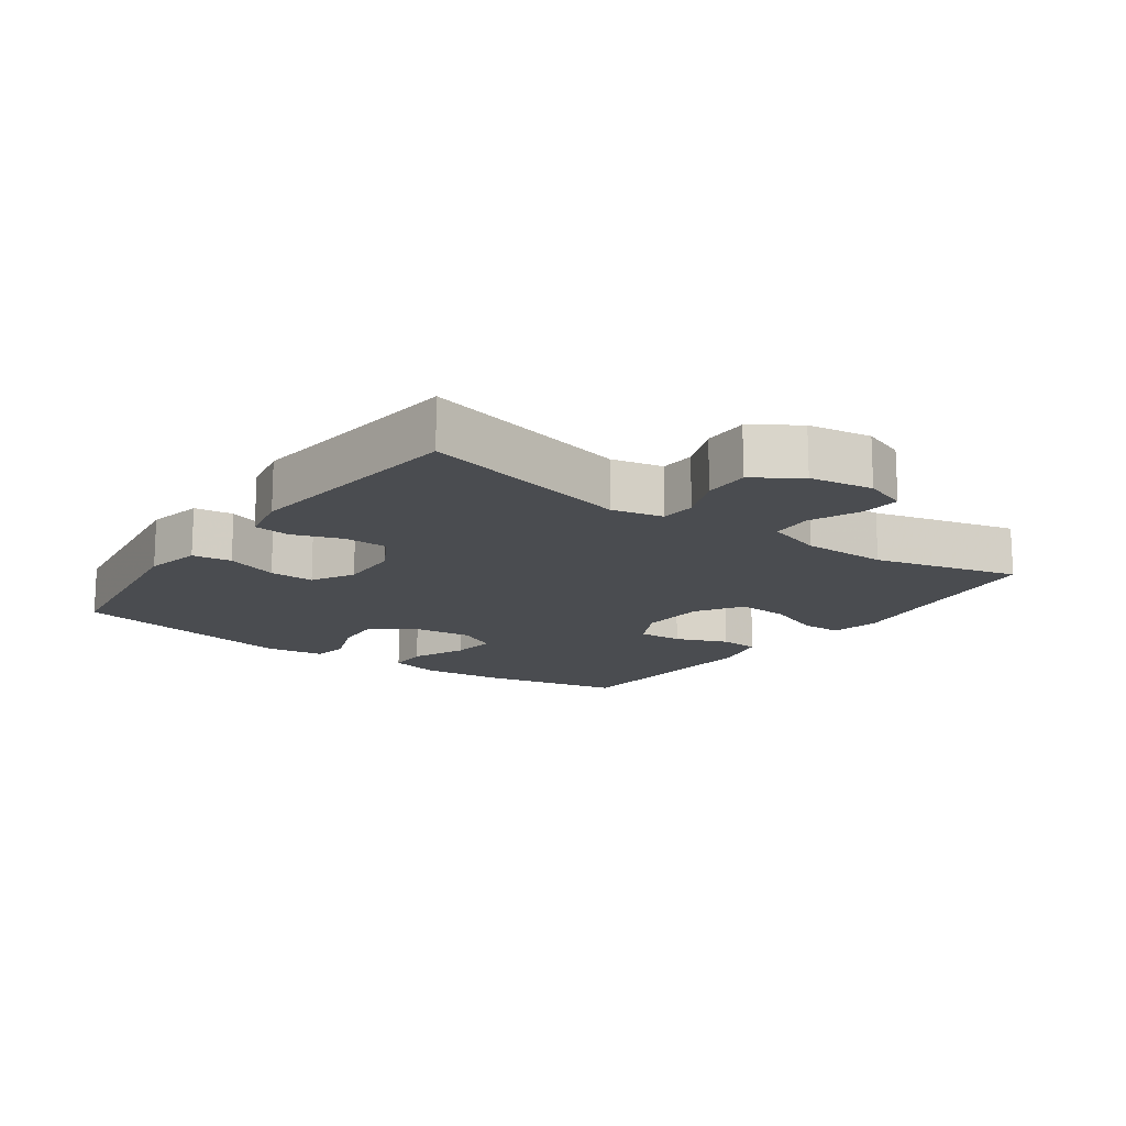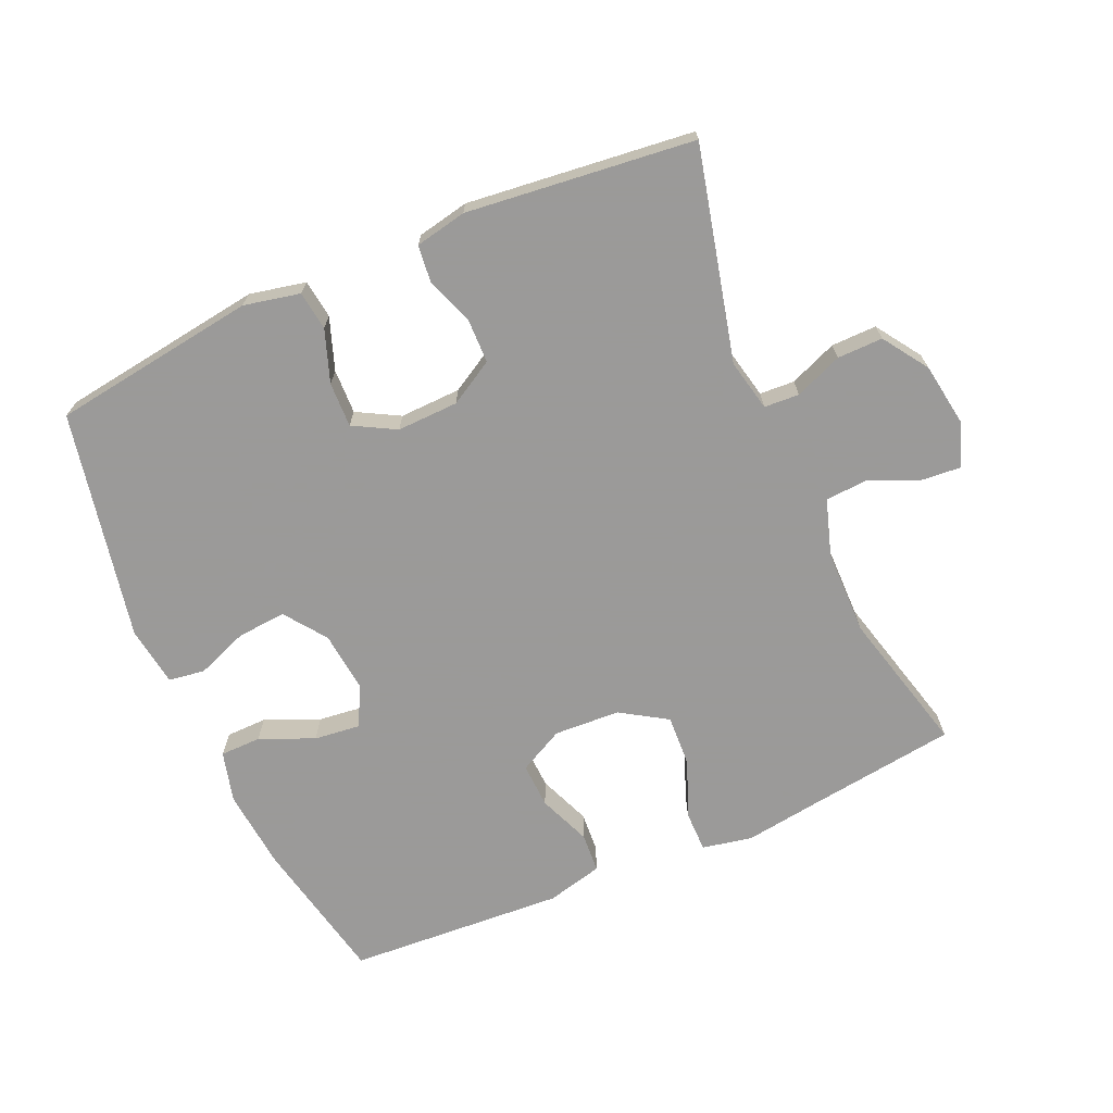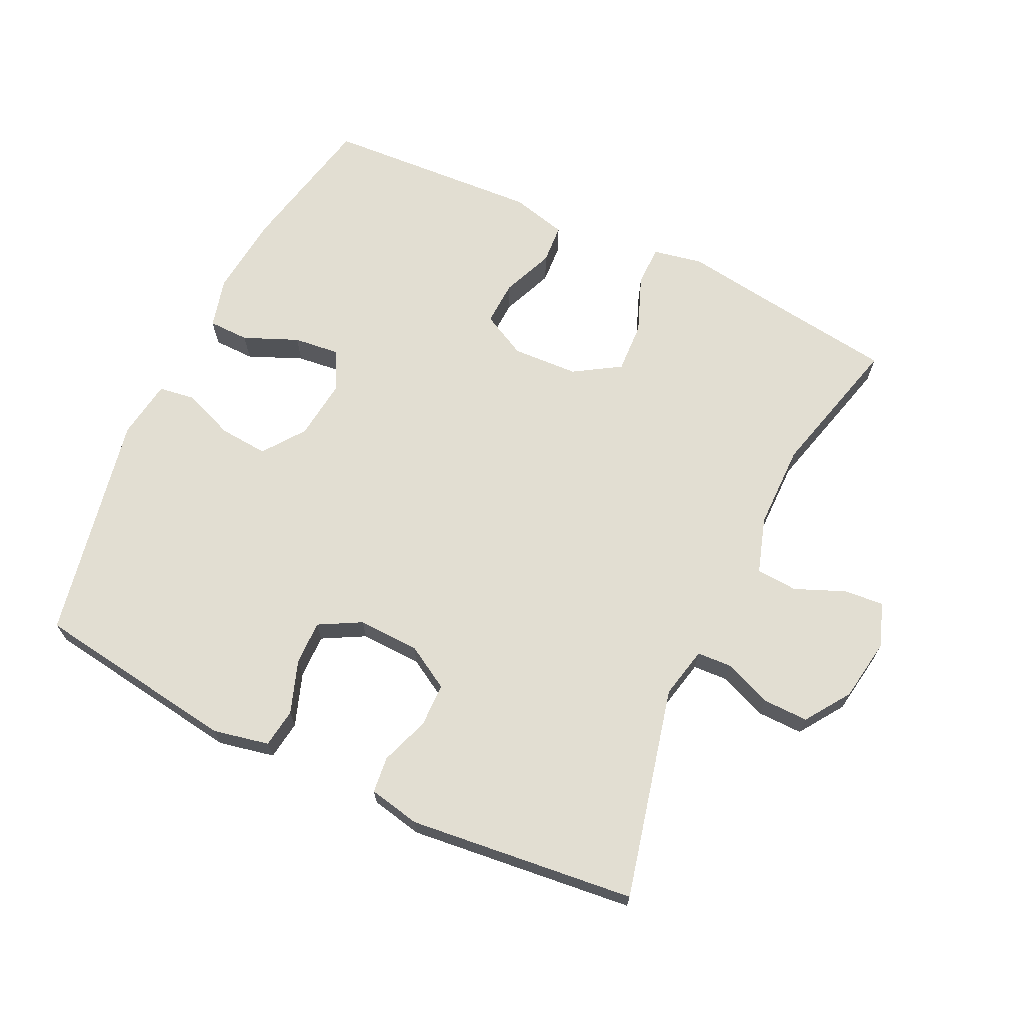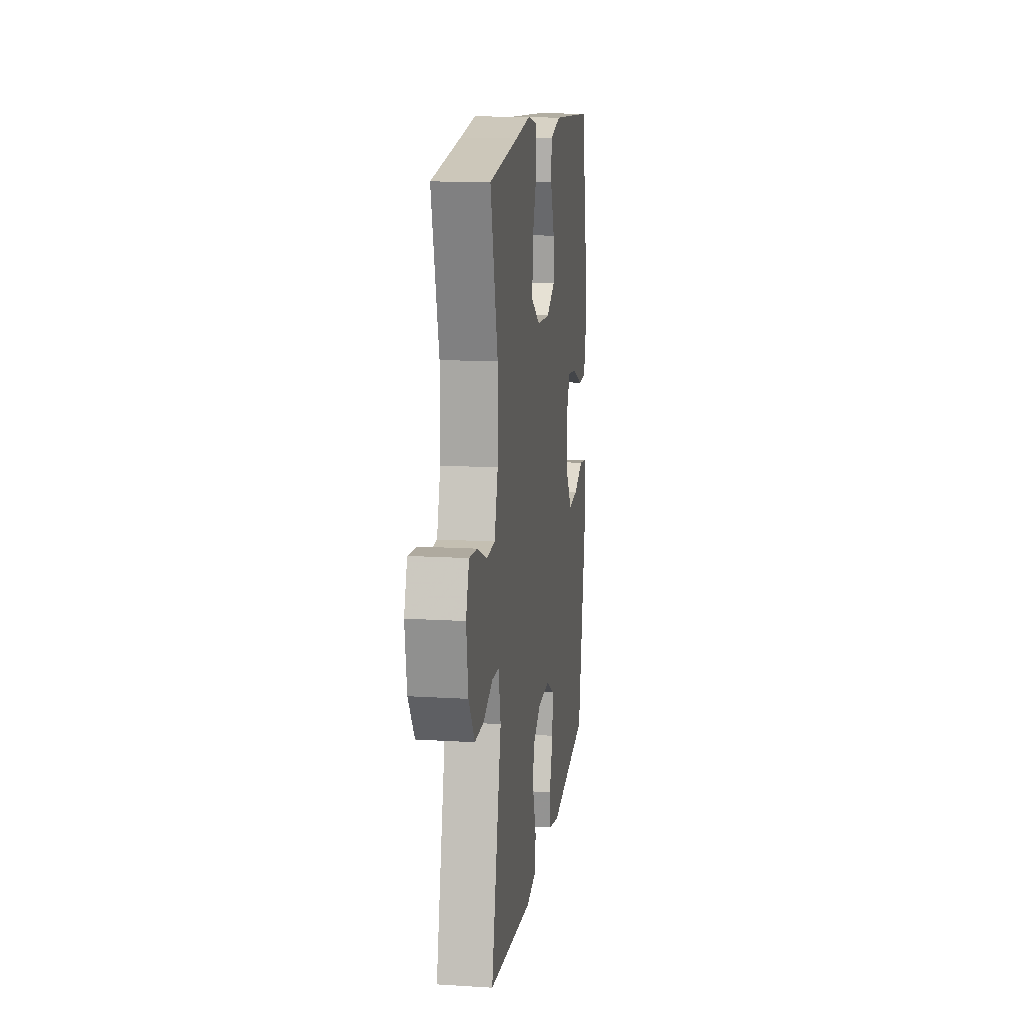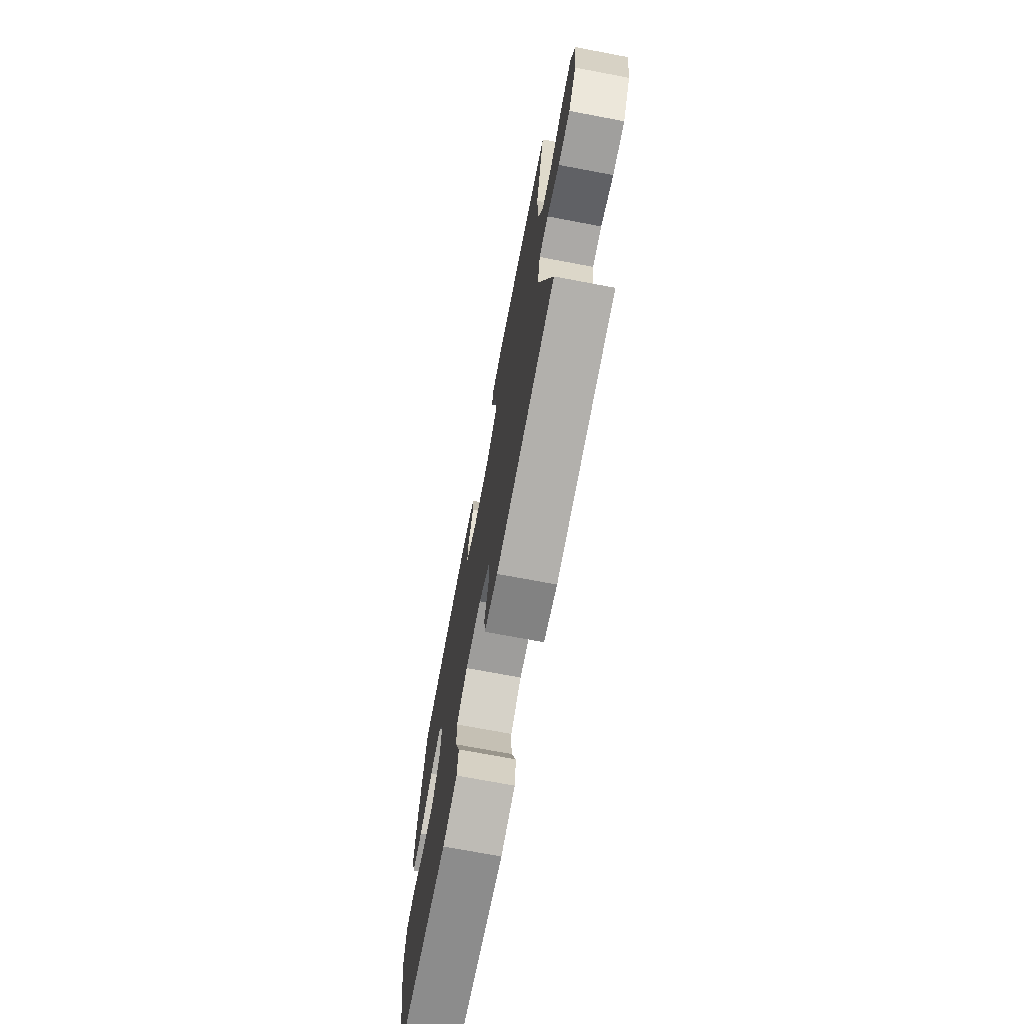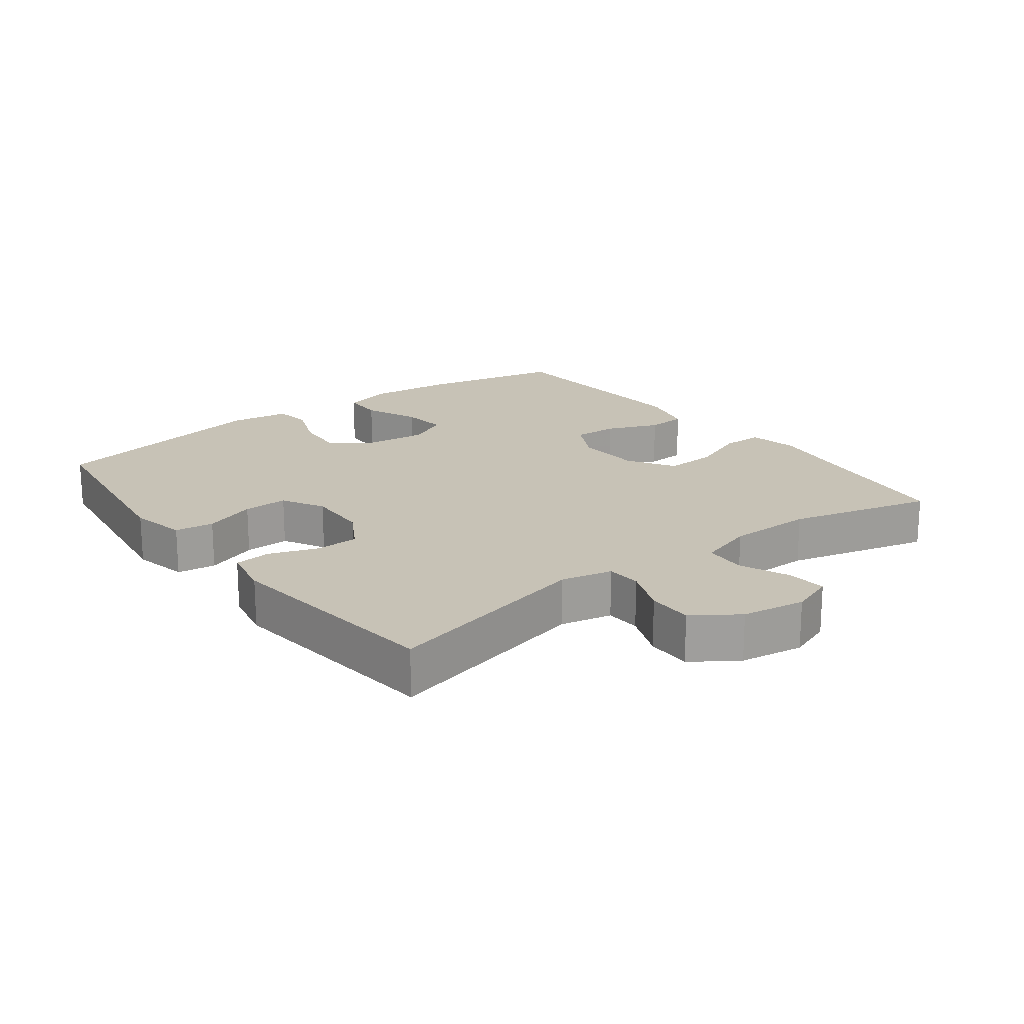
<metadata>
{"format":"obj","ext":"obj","renderer":"f3d","projection":"perspective","resolution":1024,"background":"white","views":[{"elev":-15.1,"azim":-125.6,"up":"+Y"},{"elev":-69.5,"azim":-156.3,"up":"+Y"},{"elev":67.8,"azim":-154.4,"up":"+Y"},{"elev":14.1,"azim":-82.2,"up":"+Z"},{"elev":-72.3,"azim":-100.7,"up":"+Z"},{"elev":19.3,"azim":-127.2,"up":"+Y"}]}
</metadata>
<code>
v 0.5 0.07 0.5
v 0.546 0.07 0.28
v 0.558 0.07 0.158
v 0.538 0.07 0.081
v 0.476 0.07 0.08
v 0.394 0.07 0.115
v 0.324 0.07 0.123
v 0.293 0.07 0.062
v 0.303 0.07 -0.029
v 0.349 0.07 -0.092
v 0.423 0.07 -0.086
v 0.501 0.07 -0.056
v 0.556 0.07 -0.064
v 0.569 0.07 -0.154
v 0.5 0.07 -0.5
v 0.19 0.07 -0.544
v 0.105 0.07 -0.526
v 0.097 0.07 -0.467
v 0.125 0.07 -0.388
v 0.127 0.07 -0.32
v 0.063 0.07 -0.285
v -0.03 0.07 -0.288
v -0.097 0.07 -0.327
v -0.098 0.07 -0.393
v -0.072 0.07 -0.467
v -0.078 0.07 -0.522
v -0.156 0.07 -0.538
v -0.5 0.07 -0.5
v -0.423 0.07 -0.18
v -0.44 0.07 -0.102
v -0.493 0.07 -0.099
v -0.565 0.07 -0.128
v -0.634 0.07 -0.129
v -0.68 0.07 -0.061
v -0.695 0.07 0.035
v -0.671 0.07 0.101
v -0.611 0.07 0.096
v -0.535 0.07 0.064
v -0.472 0.07 0.068
v -0.445 0.07 0.153
v -0.444 0.07 0.282
v -0.5 0.07 0.5
v -0.278 0.07 0.53
v -0.159 0.07 0.547
v -0.083 0.07 0.532
v -0.083 0.07 0.47
v -0.117 0.07 0.384
v -0.121 0.07 0.306
v -0.051 0.07 0.262
v 0.049 0.07 0.257
v 0.117 0.07 0.292
v 0.114 0.07 0.36
v 0.082 0.07 0.439
v 0.086 0.07 0.499
v 0.171 0.07 0.52
v 0.5 0 0.5
v 0.546 0 0.28
v 0.558 0 0.158
v 0.538 0 0.081
v 0.476 0 0.08
v 0.394 0 0.115
v 0.324 0 0.123
v 0.293 0 0.062
v 0.303 0 -0.029
v 0.349 0 -0.092
v 0.423 0 -0.086
v 0.501 0 -0.056
v 0.556 0 -0.064
v 0.569 0 -0.154
v 0.5 0 -0.5
v 0.19 0 -0.544
v 0.105 0 -0.526
v 0.097 0 -0.467
v 0.125 0 -0.388
v 0.127 0 -0.32
v 0.063 0 -0.285
v -0.03 0 -0.288
v -0.097 0 -0.327
v -0.098 0 -0.393
v -0.072 0 -0.467
v -0.078 0 -0.522
v -0.156 0 -0.538
v -0.5 0 -0.5
v -0.423 0 -0.18
v -0.44 0 -0.102
v -0.493 0 -0.099
v -0.565 0 -0.128
v -0.634 0 -0.129
v -0.68 0 -0.061
v -0.695 0 0.035
v -0.671 0 0.101
v -0.611 0 0.096
v -0.535 0 0.064
v -0.472 0 0.068
v -0.445 0 0.153
v -0.444 0 0.282
v -0.5 0 0.5
v -0.278 0 0.53
v -0.159 0 0.547
v -0.083 0 0.532
v -0.083 0 0.47
v -0.117 0 0.384
v -0.121 0 0.306
v -0.051 0 0.262
v 0.049 0 0.257
v 0.117 0 0.292
v 0.114 0 0.36
v 0.082 0 0.439
v 0.086 0 0.499
v 0.171 0 0.52
f 4 5 6
f 3 4 6
f 2 3 6
f 1 2 6
f 55 1 6
f 54 55 6
f 53 54 6
f 52 53 6
f 51 52 6 7
f 50 51 7 8
f 49 50 8 9
f 48 49 9 10
f 45 46 47
f 44 45 47
f 43 44 47
f 43 47 48
f 42 43 48
f 41 42 48
f 40 41 48 10
f 36 37 38
f 35 36 38
f 34 35 38
f 33 34 38
f 32 33 38
f 31 32 38
f 30 31 38 39
f 39 40 10
f 30 39 10
f 29 30 10
f 27 28 29
f 26 27 29
f 25 26 29
f 24 25 29
f 17 18 19
f 16 17 19
f 15 16 19
f 14 15 19
f 13 14 19
f 12 13 19
f 11 12 19
f 11 19 20
f 10 11 20 21
f 23 24 29
f 22 23 29
f 10 21 22 29
f 61 60 59
f 61 59 58
f 61 58 57
f 61 57 56
f 61 56 110
f 61 110 109
f 61 109 108
f 61 108 107
f 62 61 107 106
f 63 62 106 105
f 64 63 105 104
f 65 64 104 103
f 102 101 100
f 102 100 99
f 102 99 98
f 103 102 98
f 103 98 97
f 103 97 96
f 65 103 96 95
f 93 92 91
f 93 91 90
f 93 90 89
f 93 89 88
f 93 88 87
f 93 87 86
f 94 93 86 85
f 65 95 94
f 65 94 85
f 65 85 84
f 84 83 82
f 84 82 81
f 84 81 80
f 84 80 79
f 74 73 72
f 74 72 71
f 74 71 70
f 74 70 69
f 74 69 68
f 74 68 67
f 74 67 66
f 75 74 66
f 76 75 66 65
f 84 79 78
f 84 78 77
f 84 77 76 65
f 1 56 57 2
f 2 57 58 3
f 3 58 59 4
f 4 59 60 5
f 5 60 61 6
f 6 61 62 7
f 7 62 63 8
f 8 63 64 9
f 9 64 65 10
f 10 65 66 11
f 11 66 67 12
f 12 67 68 13
f 13 68 69 14
f 14 69 70 15
f 15 70 71 16
f 16 71 72 17
f 17 72 73 18
f 18 73 74 19
f 19 74 75 20
f 20 75 76 21
f 21 76 77 22
f 22 77 78 23
f 23 78 79 24
f 24 79 80 25
f 25 80 81 26
f 26 81 82 27
f 27 82 83 28
f 28 83 84 29
f 29 84 85 30
f 30 85 86 31
f 31 86 87 32
f 32 87 88 33
f 33 88 89 34
f 34 89 90 35
f 35 90 91 36
f 36 91 92 37
f 37 92 93 38
f 38 93 94 39
f 39 94 95 40
f 40 95 96 41
f 41 96 97 42
f 42 97 98 43
f 43 98 99 44
f 44 99 100 45
f 45 100 101 46
f 46 101 102 47
f 47 102 103 48
f 48 103 104 49
f 49 104 105 50
f 50 105 106 51
f 51 106 107 52
f 52 107 108 53
f 53 108 109 54
f 54 109 110 55
f 55 110 56 1

</code>
